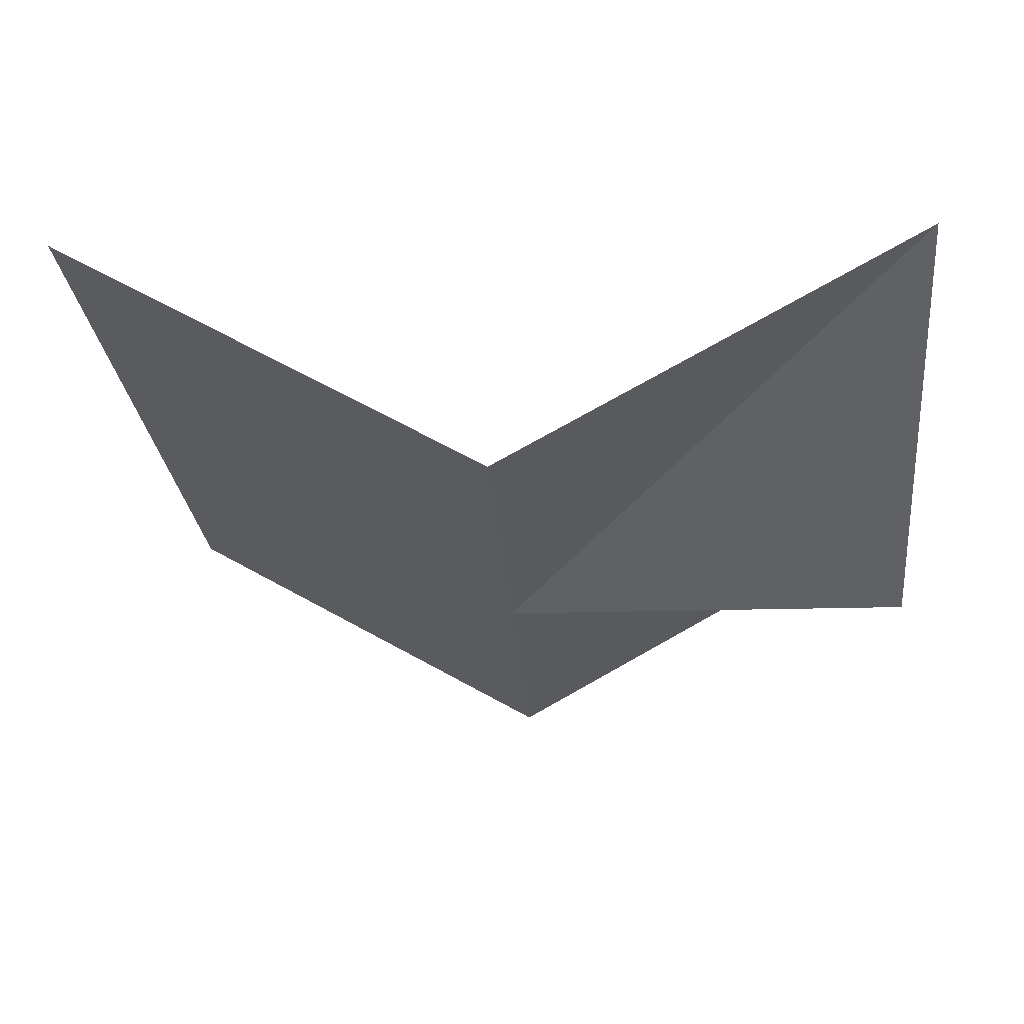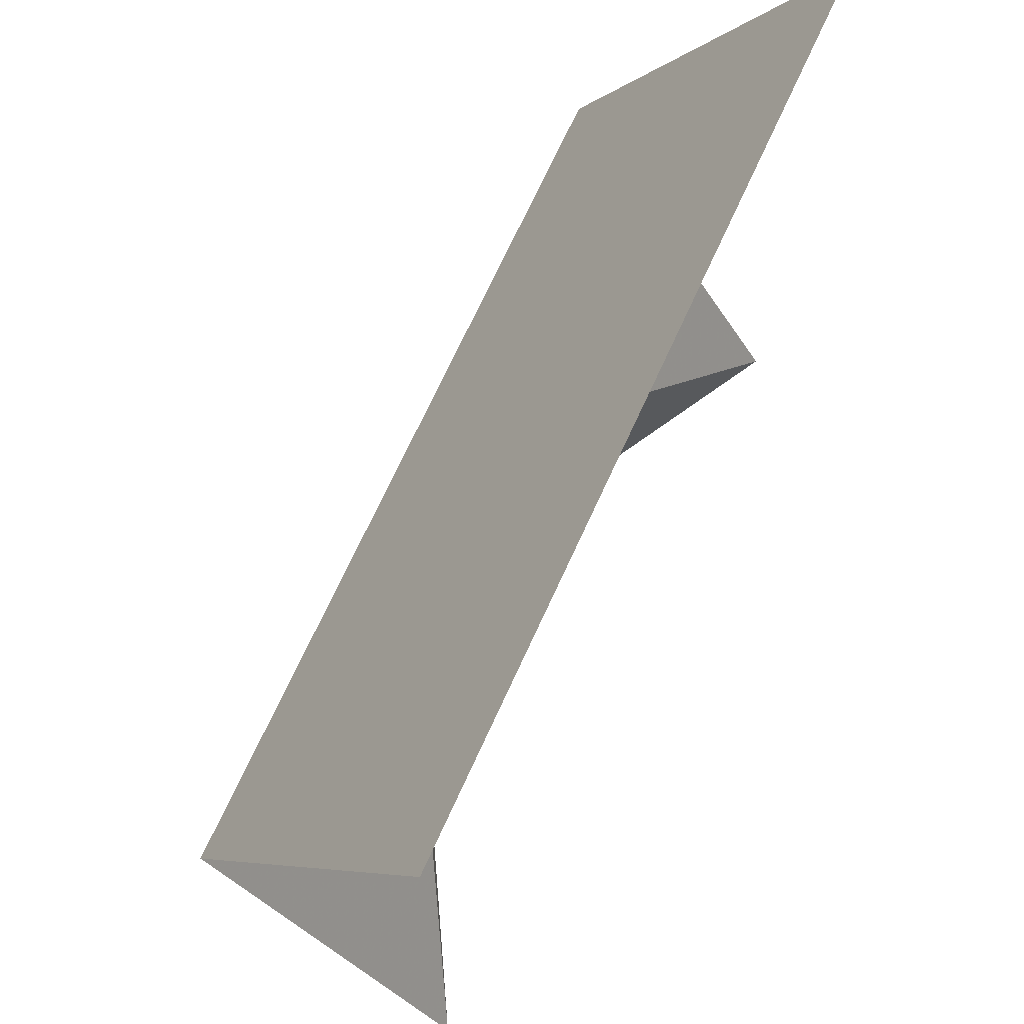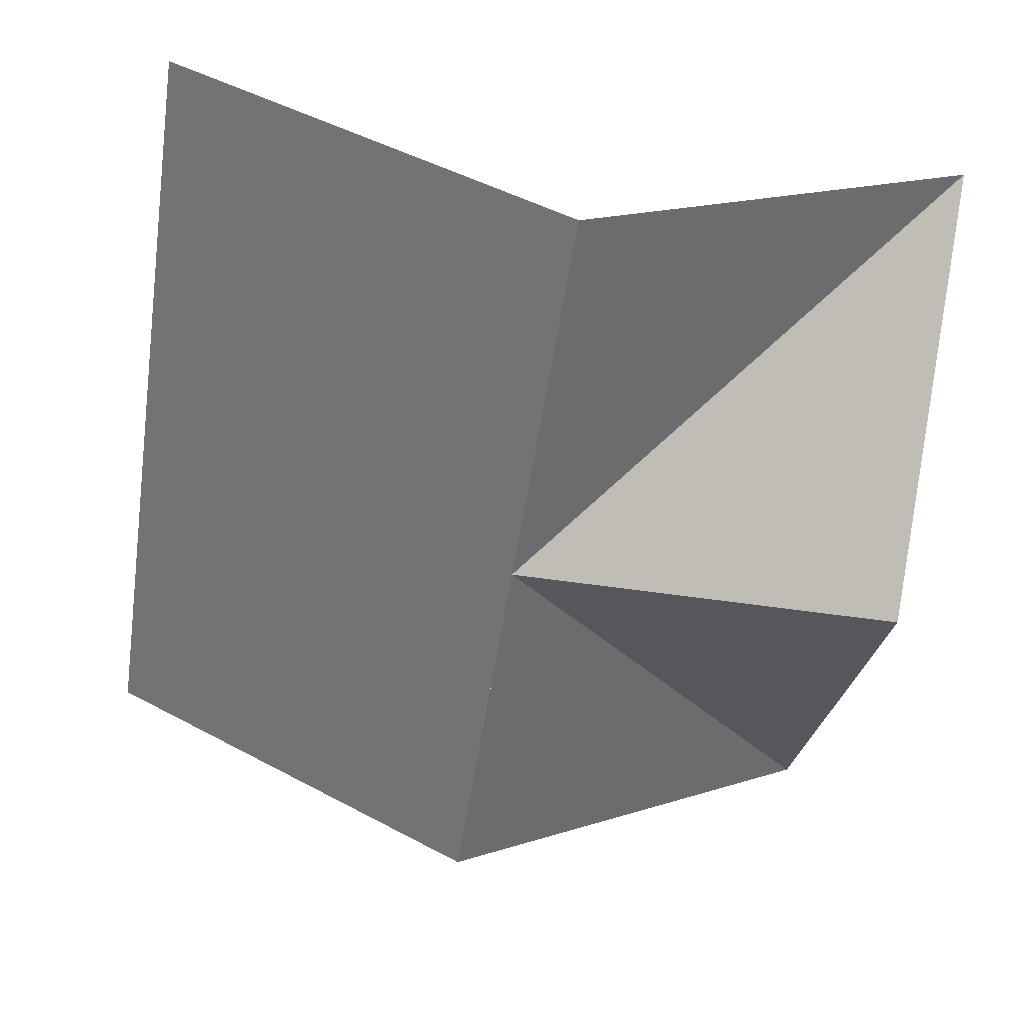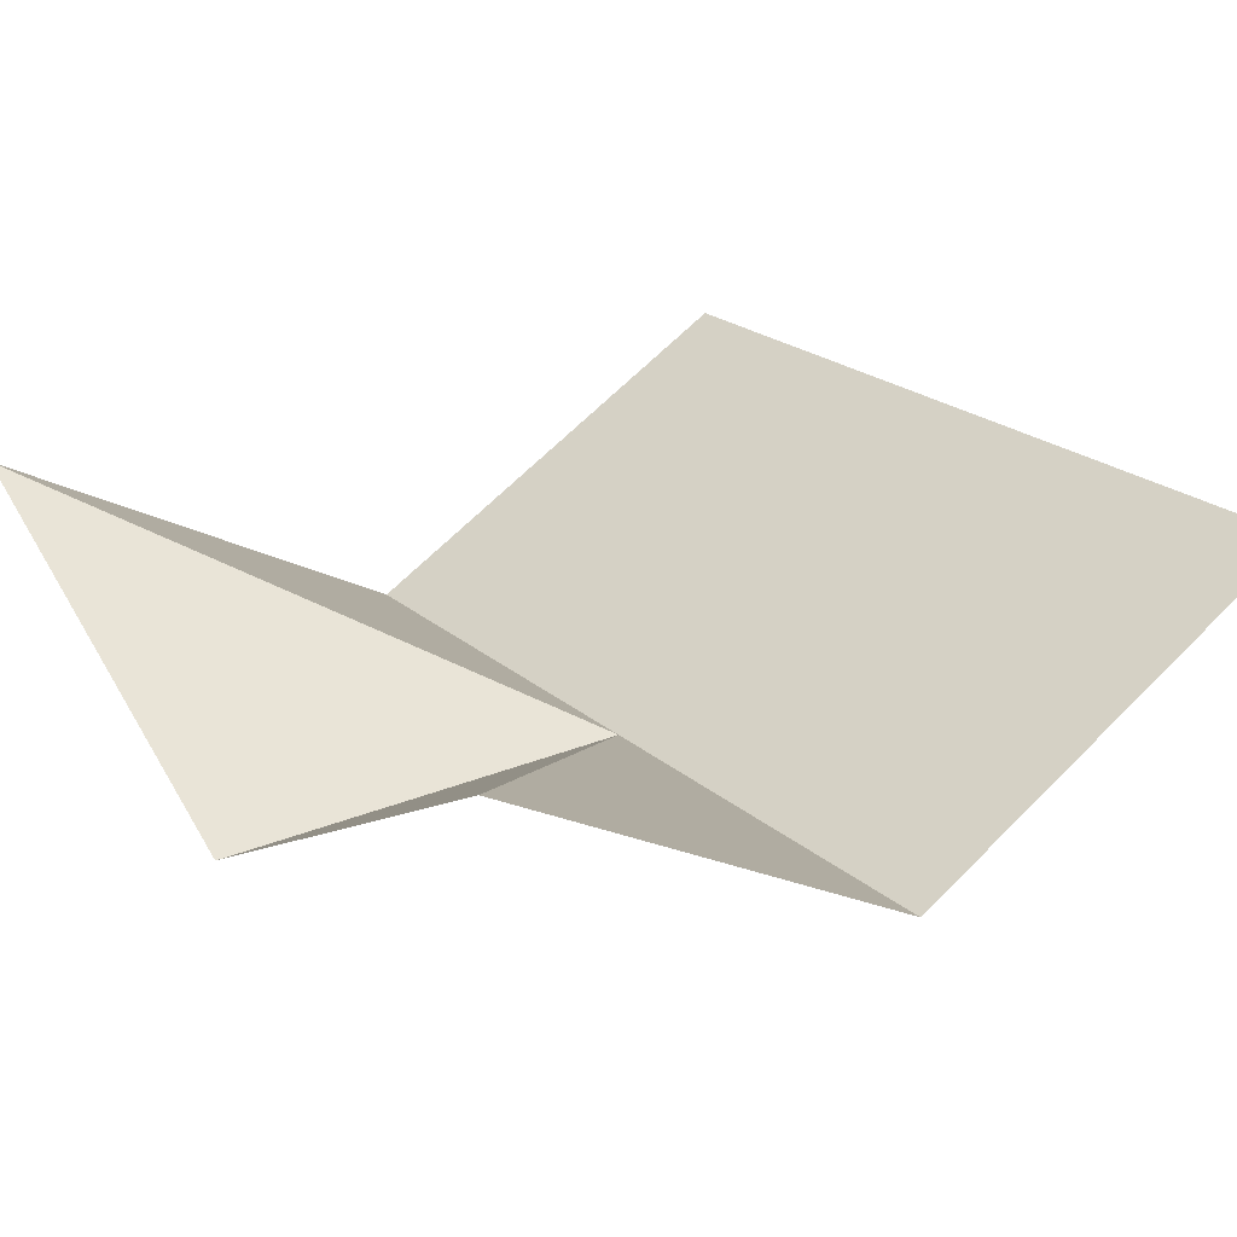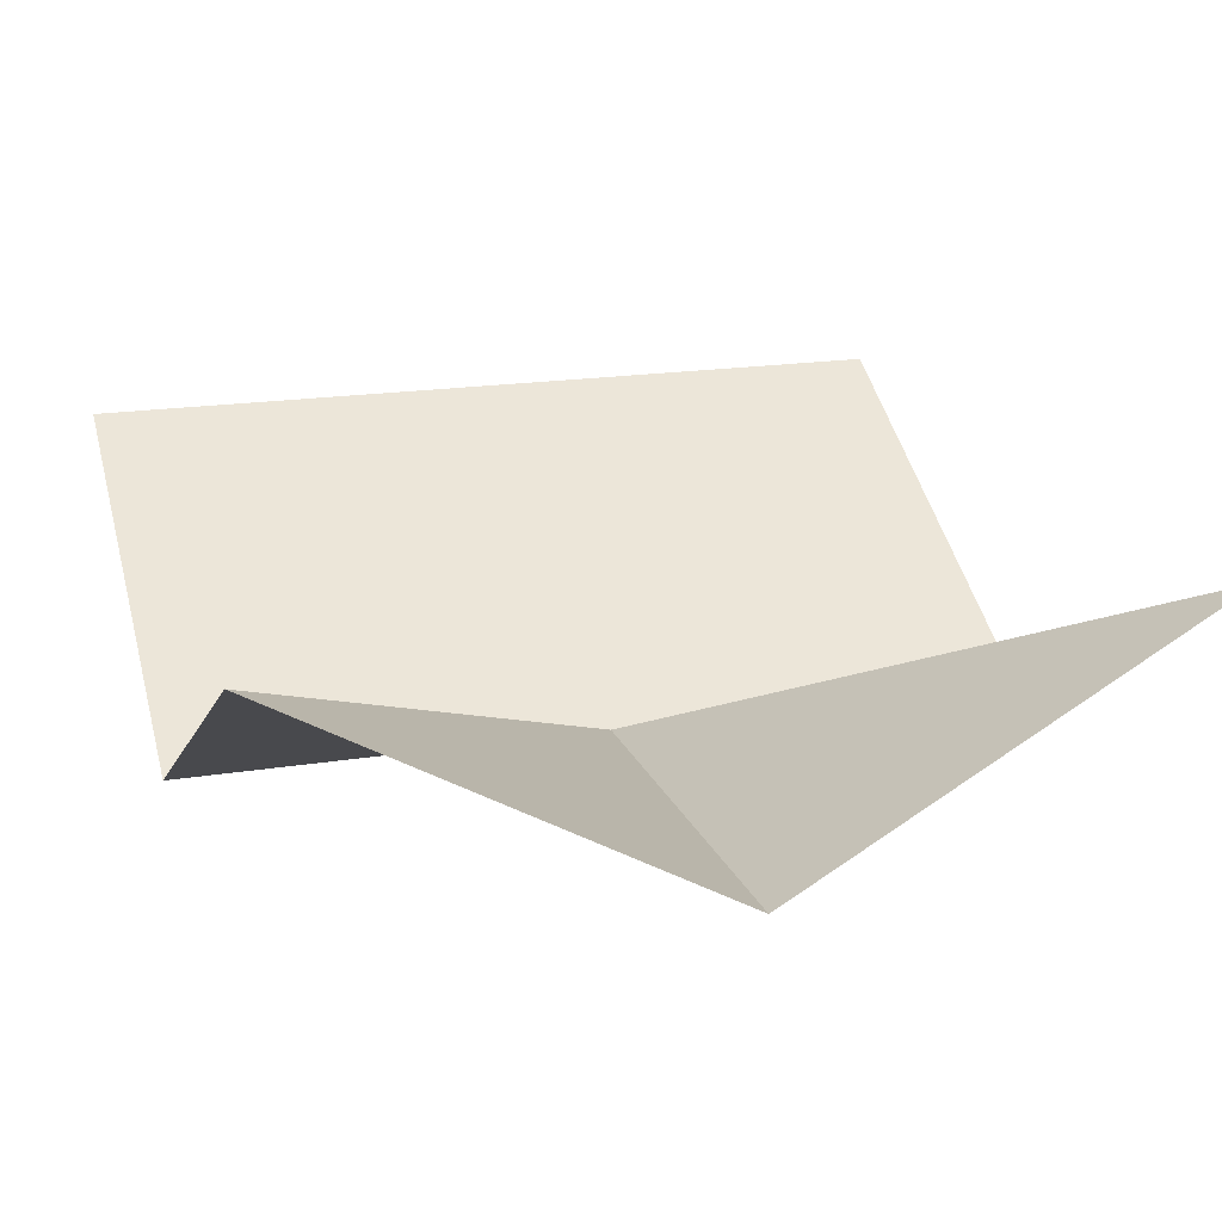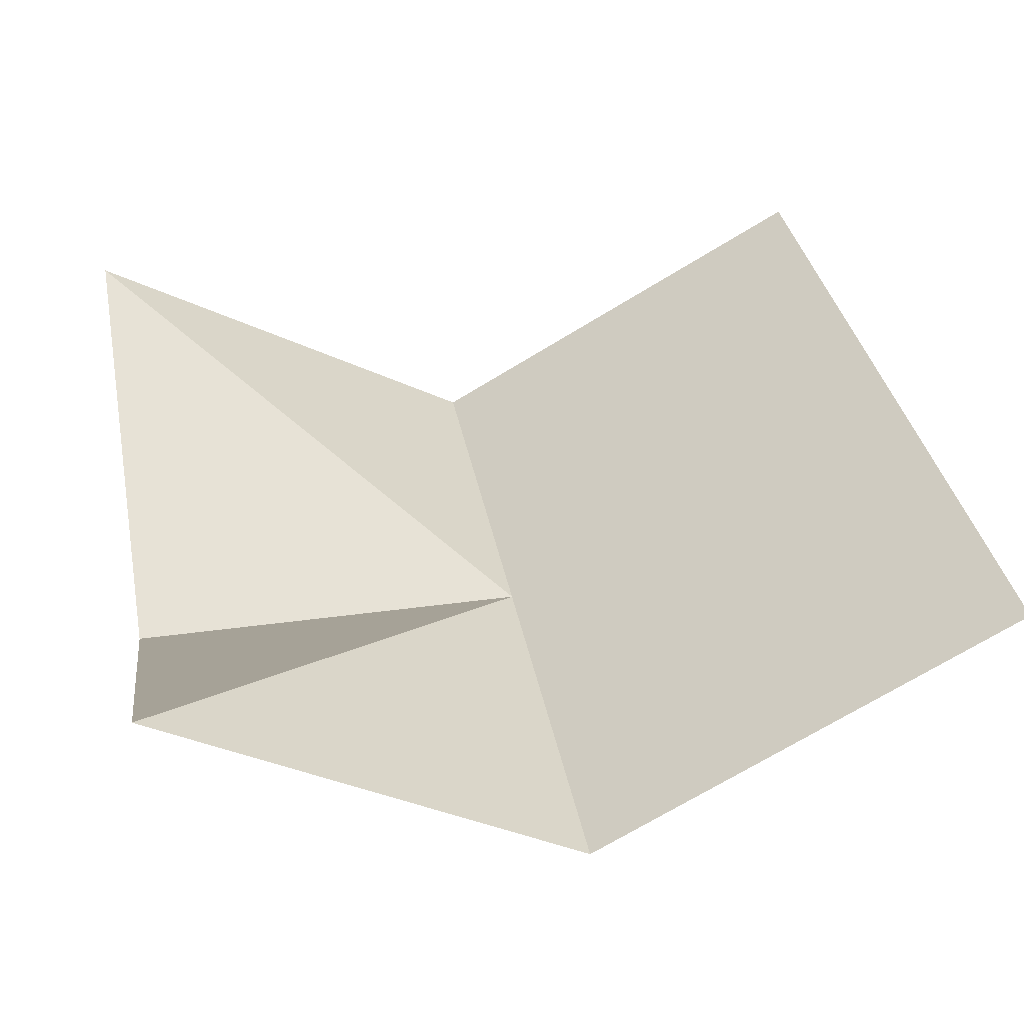
<metadata>
{"format":"obj","ext":"obj","renderer":"f3d","projection":"perspective","resolution":1024,"background":"white","views":[{"elev":-21.1,"azim":93.0,"up":"+Y"},{"elev":70.6,"azim":114.6,"up":"+Z"},{"elev":-55.8,"azim":81.3,"up":"+Y"},{"elev":23.1,"azim":-125.7,"up":"+Y"},{"elev":18.6,"azim":162.7,"up":"+Y"},{"elev":35.3,"azim":-100.5,"up":"+Y"}]}
</metadata>
<code>
v 0.5 -1.344 0
v 0.5 -1.062 0.5
v -0.5 -1.062 0.5
v -0.5 -1.344 0
v 0 -1.344 0
v 0 -1.344 -0.5
v 0.5 -1.062 -0.5
v -0.5 -1.062 -0.5
f 1 2 3
f 1 3 4
f 5 6 7
f 5 7 1
f 4 8 5
f 5 8 6

</code>
